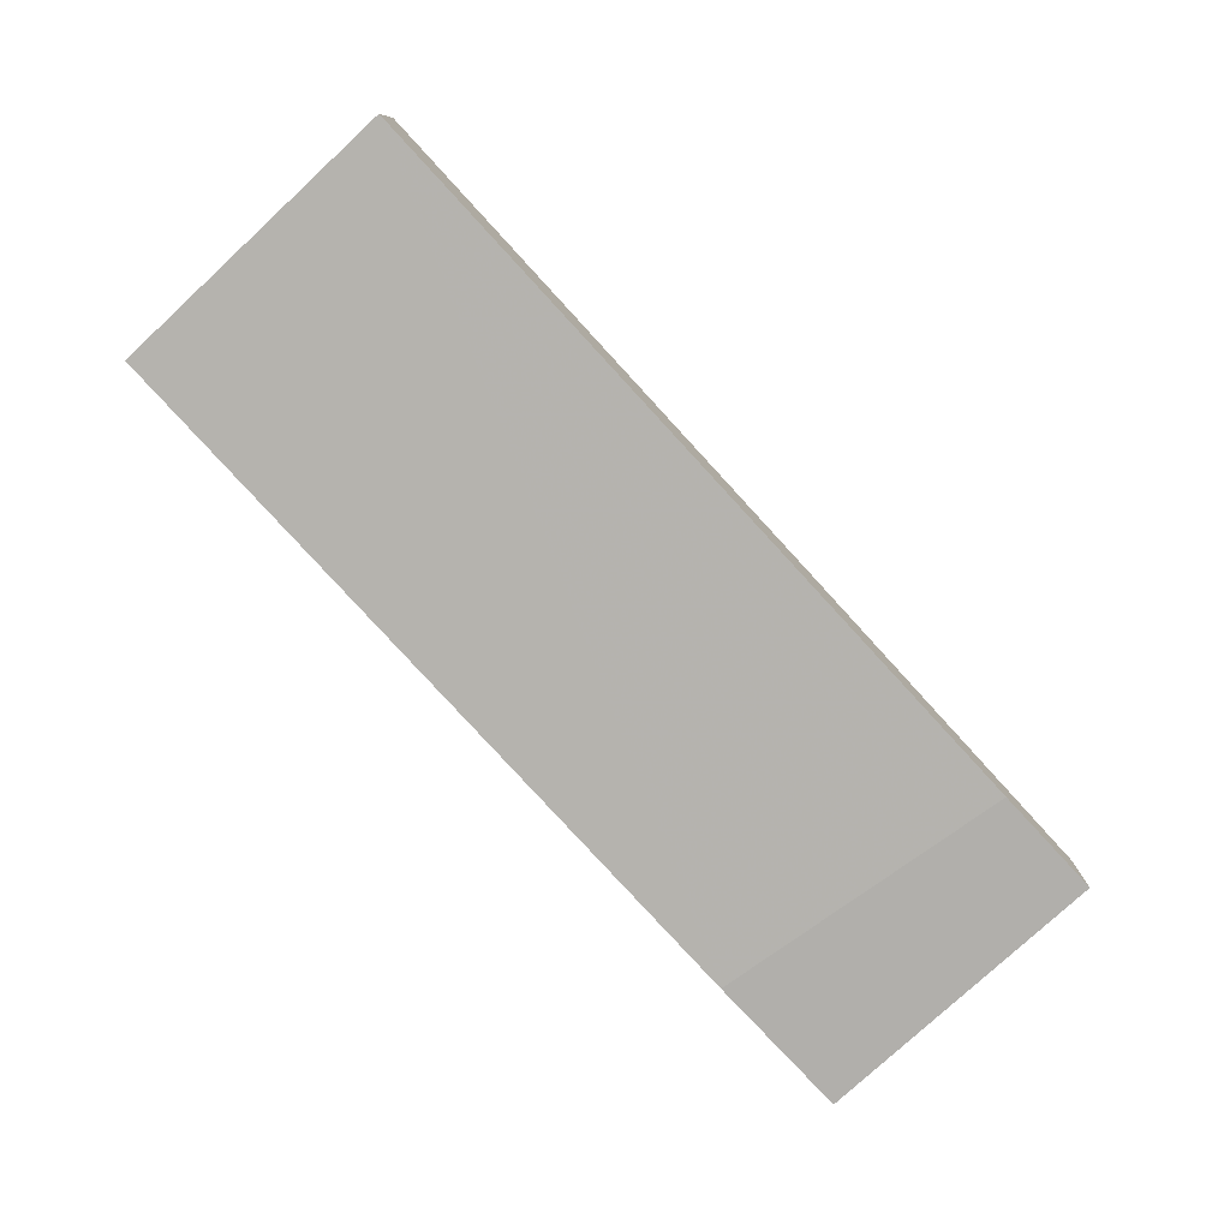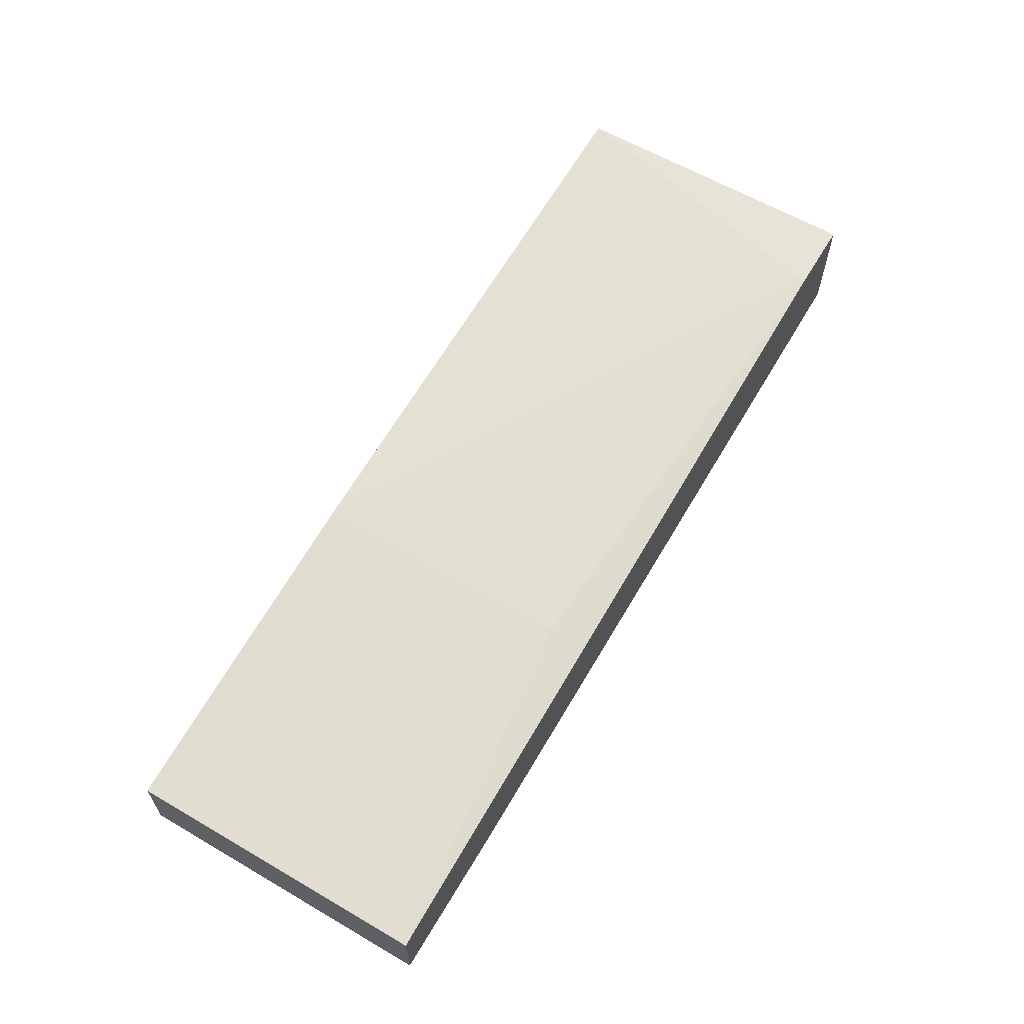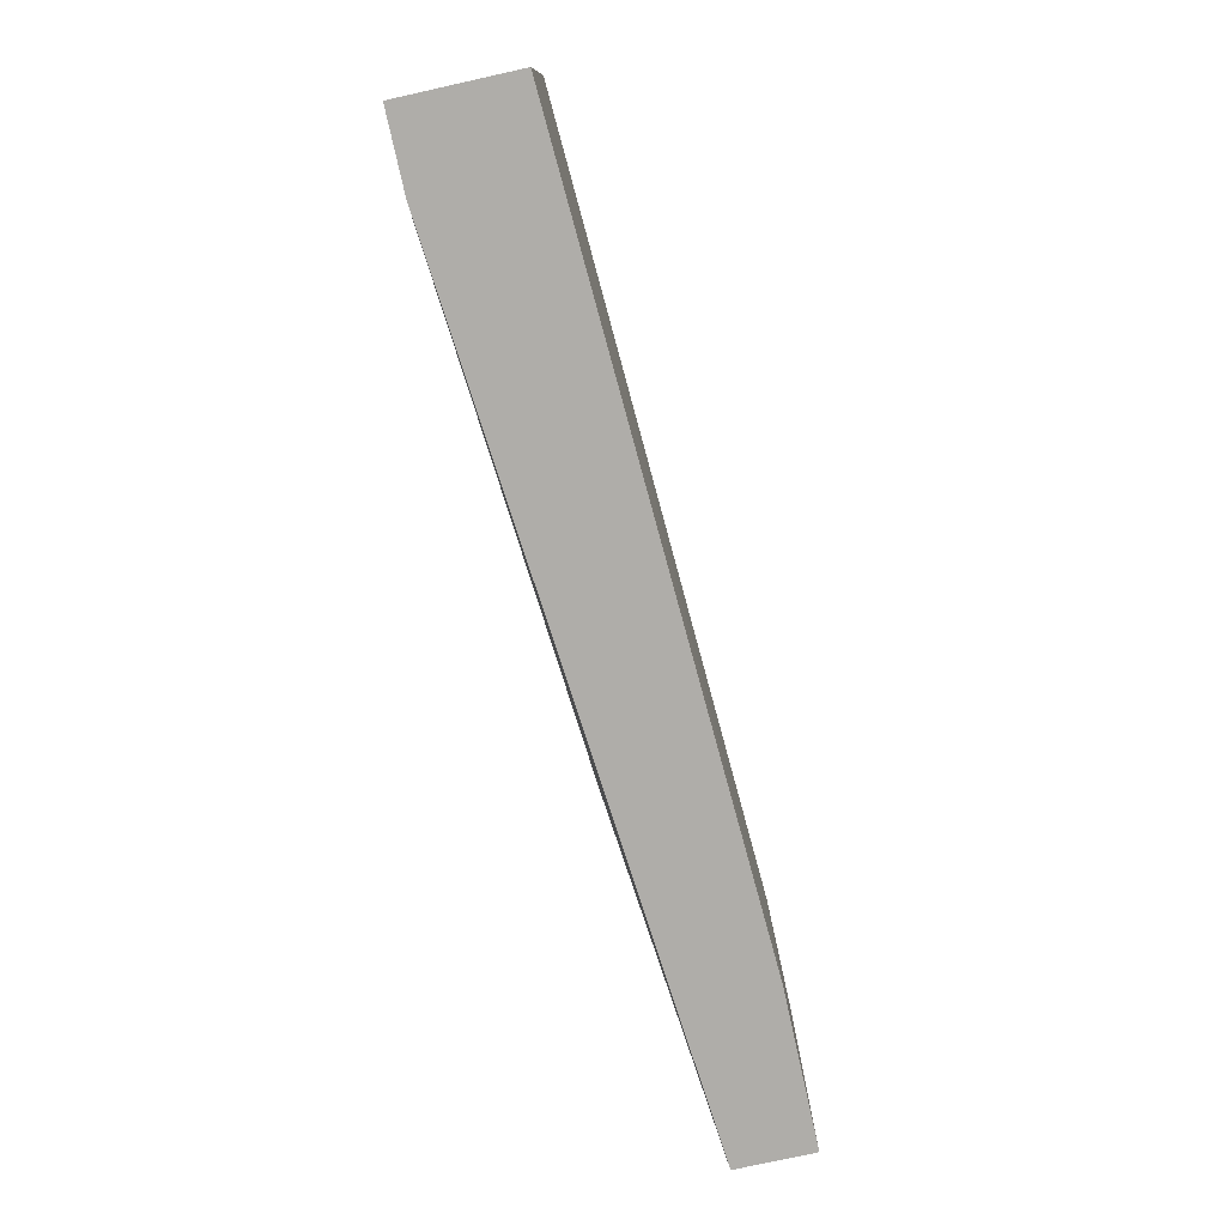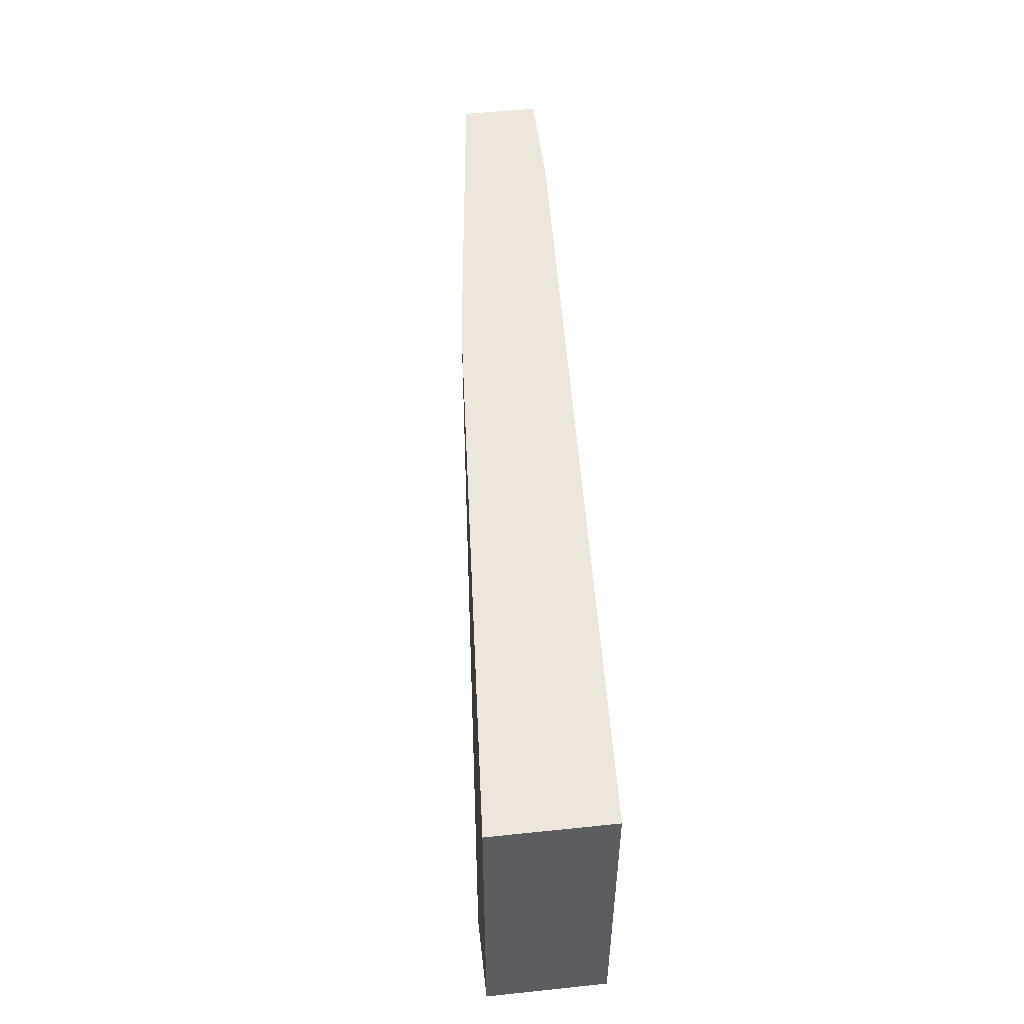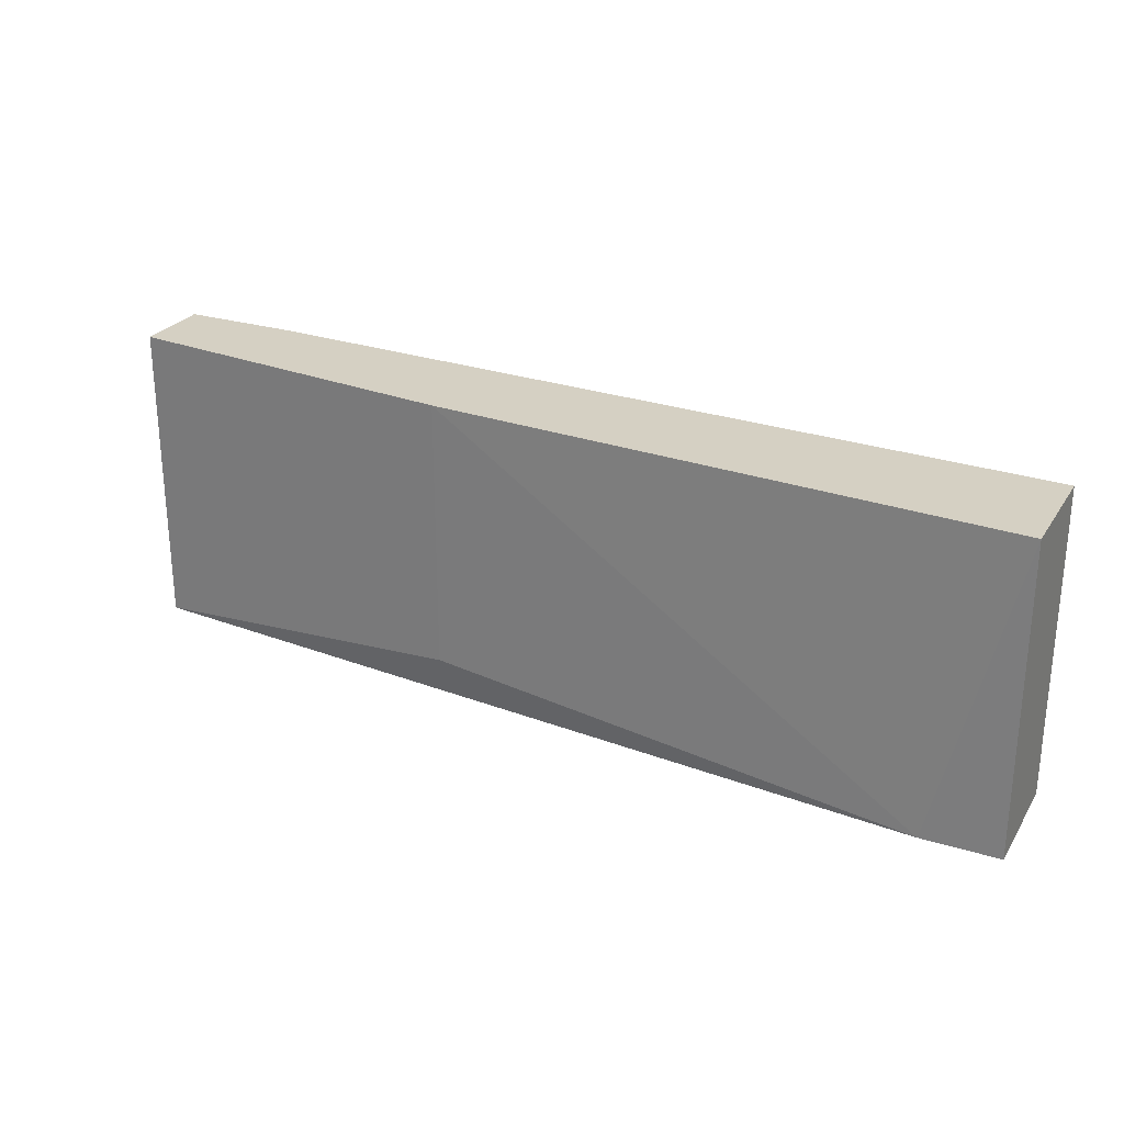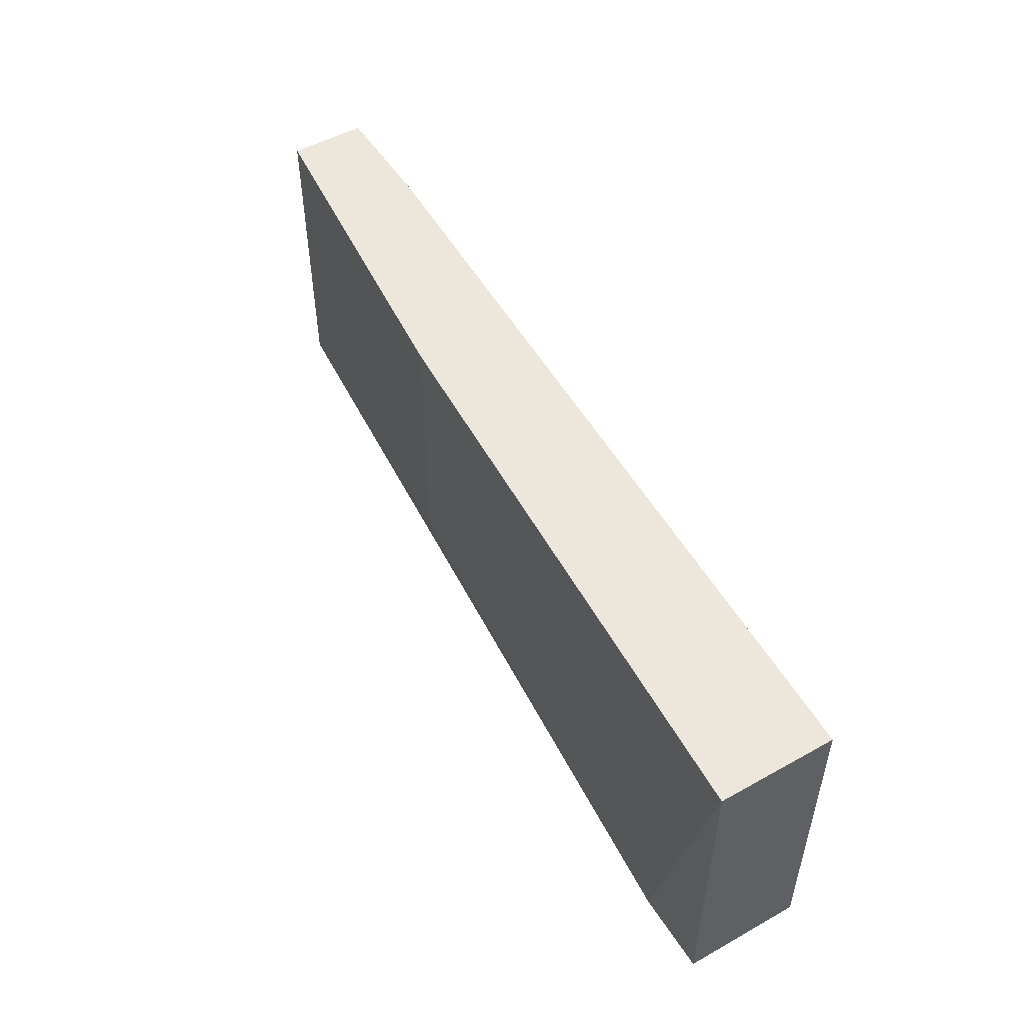
<metadata>
{"format":"obj","ext":"obj","renderer":"f3d","projection":"perspective","resolution":1024,"background":"white","views":[{"elev":-78.3,"azim":132.8,"up":"+Z"},{"elev":61.6,"azim":-59.4,"up":"+Z"},{"elev":-77.3,"azim":102.5,"up":"+Y"},{"elev":51.0,"azim":83.5,"up":"+Y"},{"elev":26.3,"azim":25.8,"up":"+Y"},{"elev":50.9,"azim":58.7,"up":"+Y"}]}
</metadata>
<code>
v 0.004673 -0.05681 -0.00502
v 0.02786 -0.04754 -0.00386
v 0.02786 -0.04754 -0.000382
v 0.02786 -0.05681 -0.00386
v 0.02786 -0.05681 -0.000382
v 0.003516 -0.04754 -0.00502
v 0.02553 -0.05681 -0.000382
v 0.01047 -0.04754 -0.001542
v 0.01047 -0.05565 -0.001542
v 3.5e-05 -0.04754 -0.00502
v 3.5e-05 -0.04754 -0.002701
v 3.5e-05 -0.05681 -0.00502
v 3.5e-05 -0.05681 -0.002701
f 1 10 6
f 2 3 5
f 5 13 4
f 2 5 4
f 3 2 10
f 10 13 11
f 3 10 11
f 4 13 12
f 13 10 12
f 11 13 8
f 3 11 8
f 2 4 1
f 4 12 1
f 12 10 1
f 5 3 7
f 13 5 7
f 3 8 7
f 7 8 9
f 8 13 9
f 13 7 9
f 10 2 6
f 2 1 6

</code>
